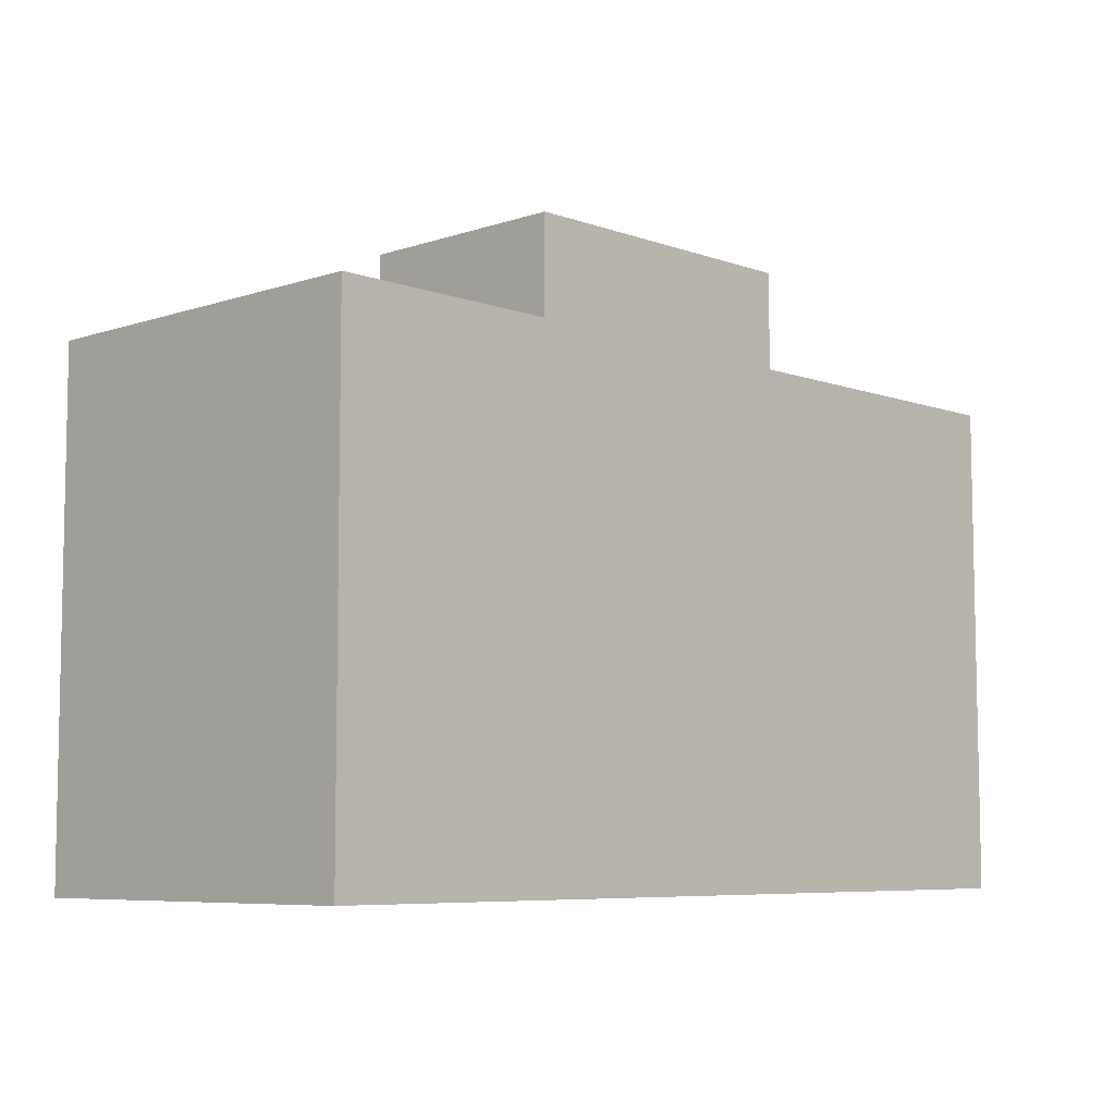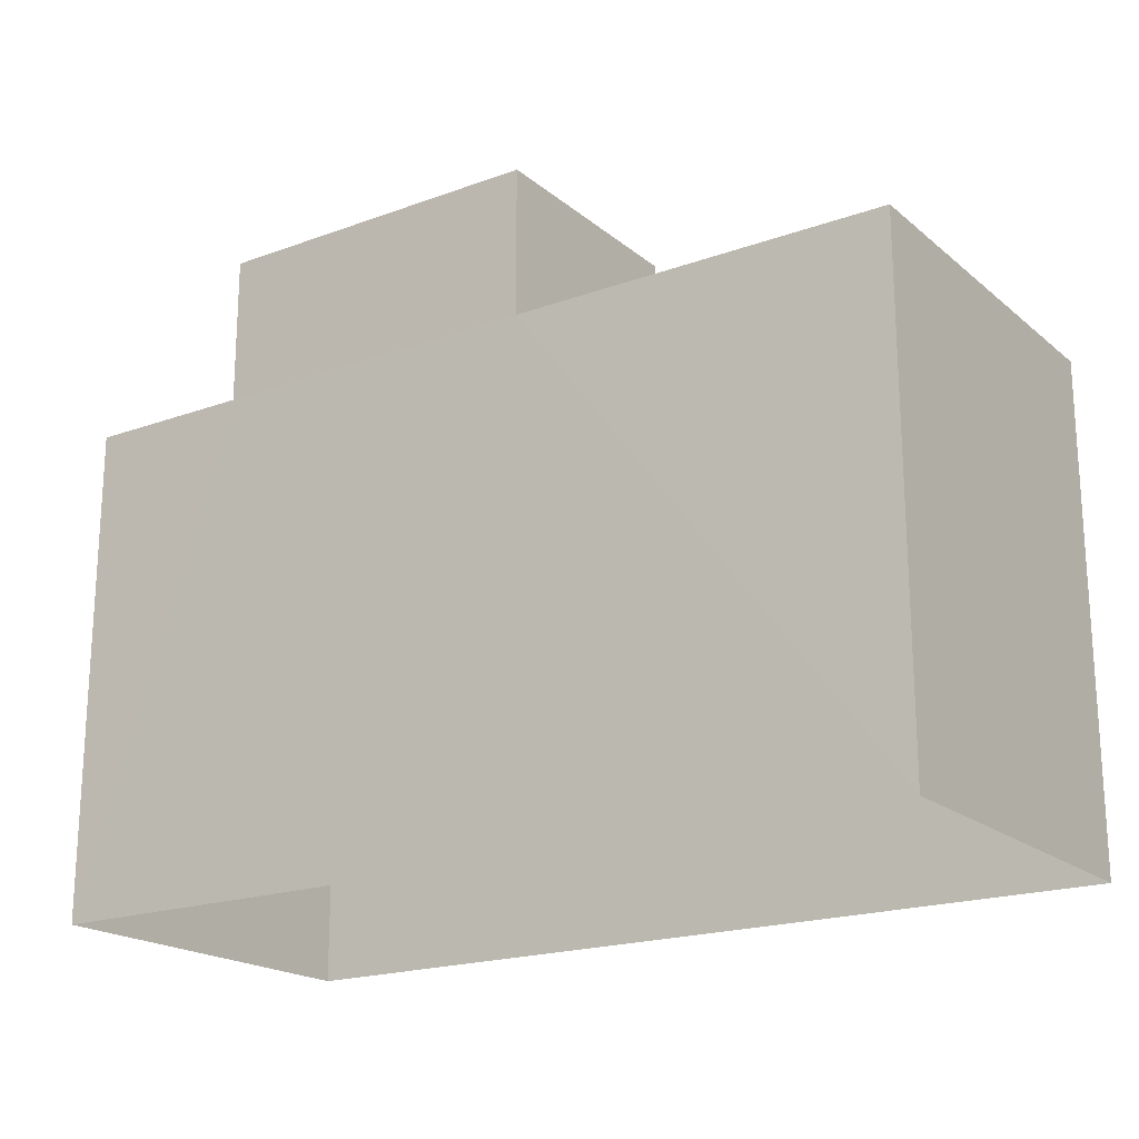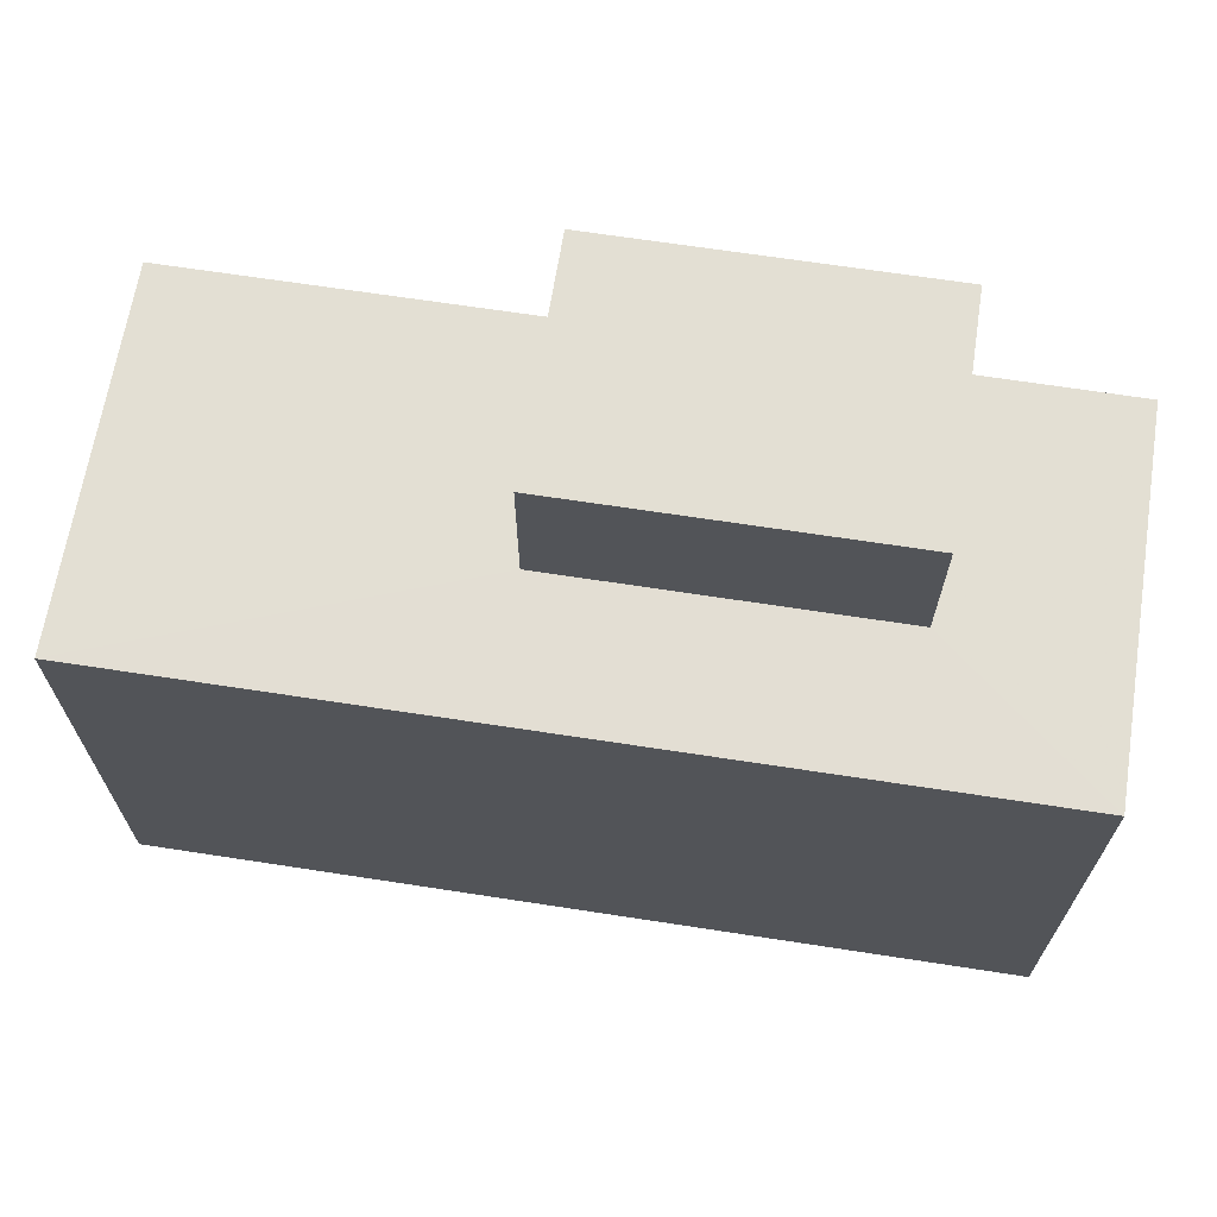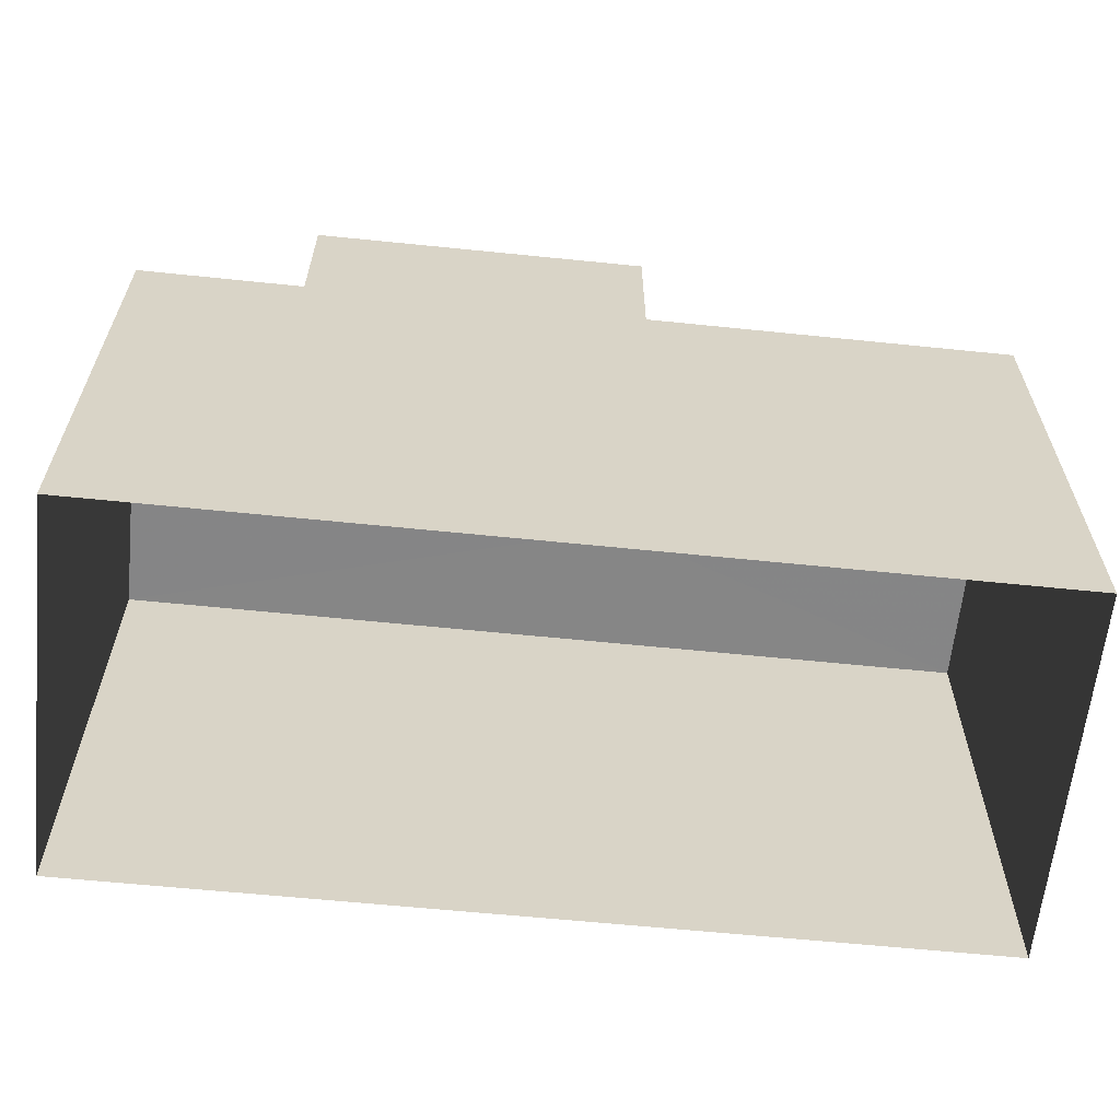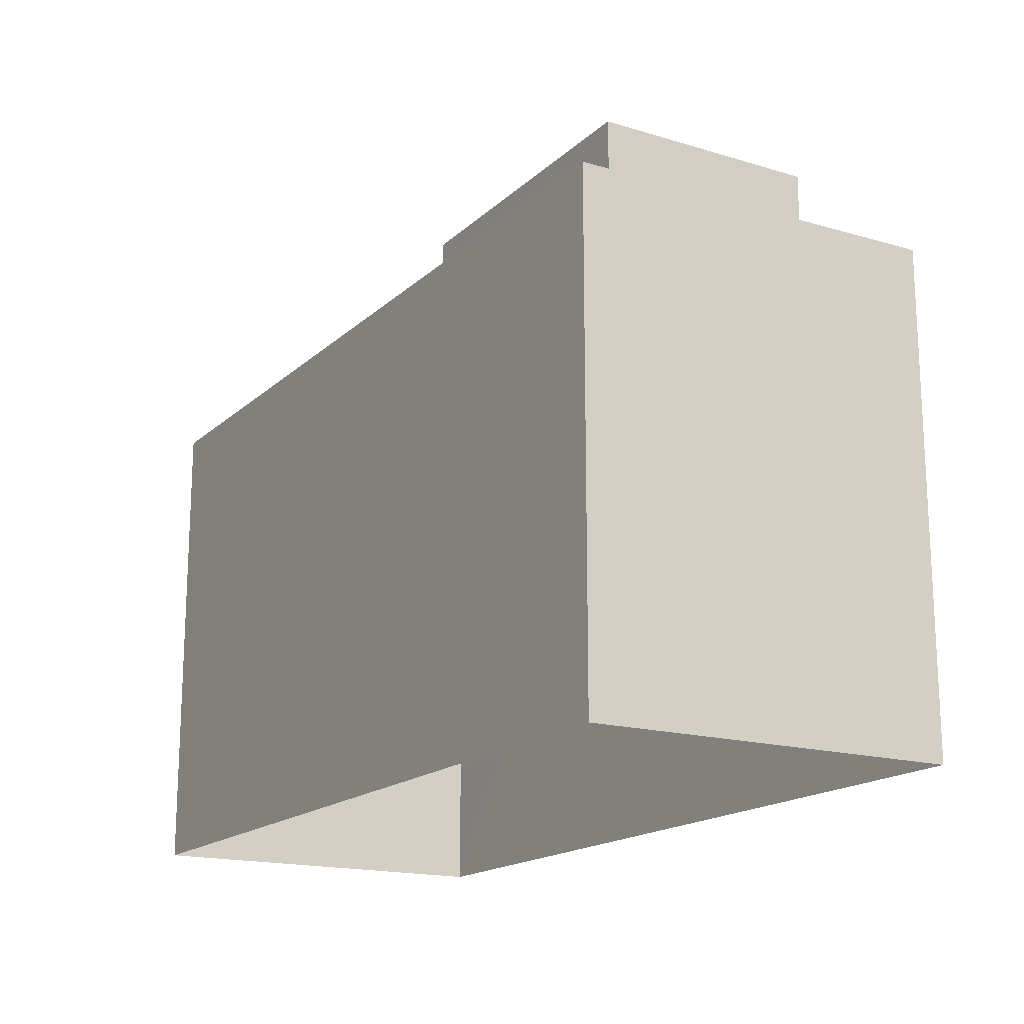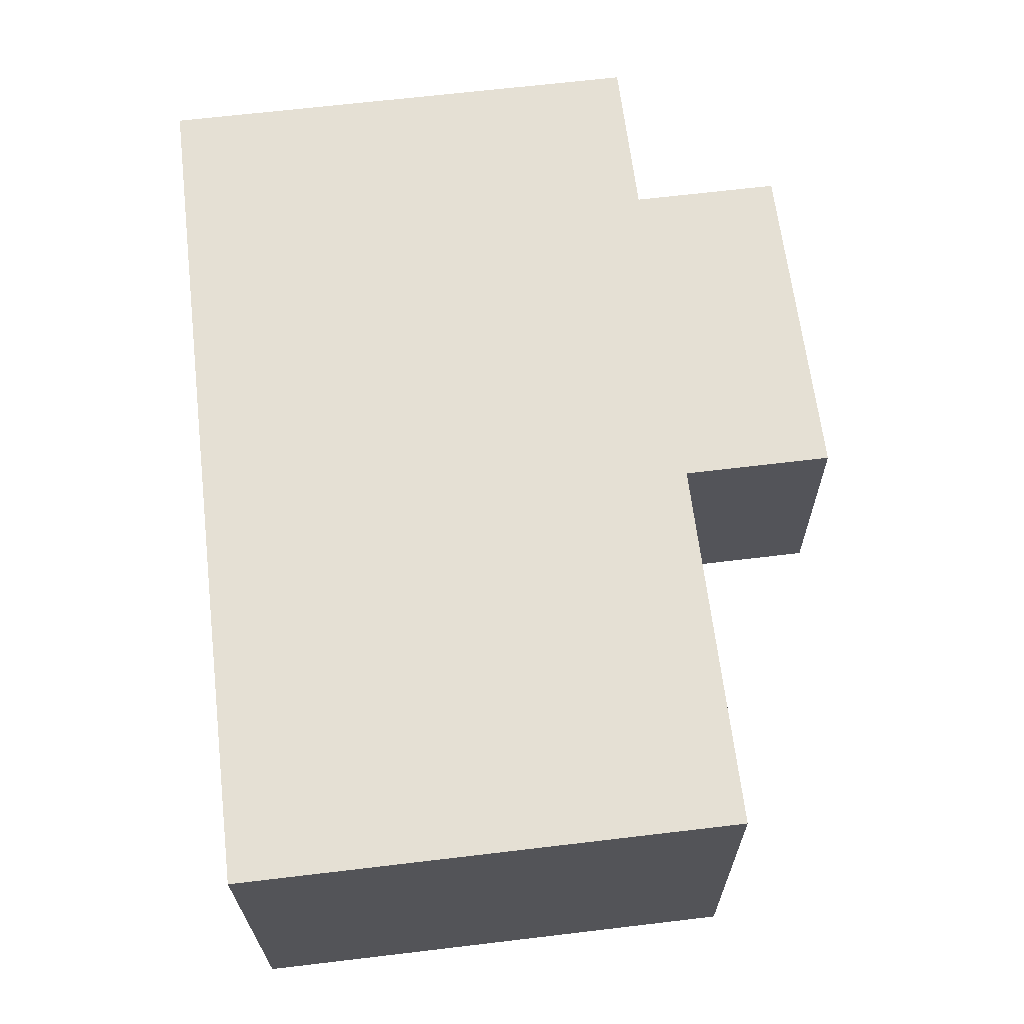
<metadata>
{"format":"obj","ext":"obj","renderer":"f3d","projection":"perspective","resolution":1024,"background":"white","views":[{"elev":-6.9,"azim":-48.1,"up":"+Z"},{"elev":-19.7,"azim":-147.9,"up":"+Z"},{"elev":67.2,"azim":6.8,"up":"+Z"},{"elev":-62.0,"azim":172.1,"up":"+Z"},{"elev":-17.1,"azim":57.5,"up":"+Z"},{"elev":67.2,"azim":-96.9,"up":"+Y"}]}
</metadata>
<code>
v -3.726e+05 -1.05e+05 25.71
v -3.726e+05 -1.05e+05 25.71
v -3.726e+05 -1.05e+05 25.71
v -3.726e+05 -1.05e+05 25.71
v -3.726e+05 -1.05e+05 32.46
v -3.726e+05 -1.05e+05 32.46
v -3.726e+05 -1.05e+05 32.46
v -3.726e+05 -1.05e+05 32.46
v -3.726e+05 -1.05e+05 32.46
v -3.726e+05 -1.05e+05 32.46
v -3.726e+05 -1.05e+05 32.46
v -3.726e+05 -1.05e+05 32.46
v -3.726e+05 -1.05e+05 34.47
v -3.726e+05 -1.05e+05 34.47
v -3.726e+05 -1.05e+05 34.47
v -3.726e+05 -1.05e+05 34.47
f 1 2 3
f 1 4 2
f 5 6 7
f 7 6 8
f 5 9 6
f 10 9 11
f 10 11 12
f 6 9 10
f 13 14 15
f 16 13 15
f 12 15 14
f 10 12 14
f 9 4 1
f 11 9 1
f 5 3 2
f 5 7 3
f 9 2 4
f 9 5 2
f 8 13 16
f 8 6 13
f 3 8 1
f 1 12 11
f 3 7 8
f 12 8 15
f 15 8 16
f 1 8 12
f 6 14 13
f 6 10 14

</code>
